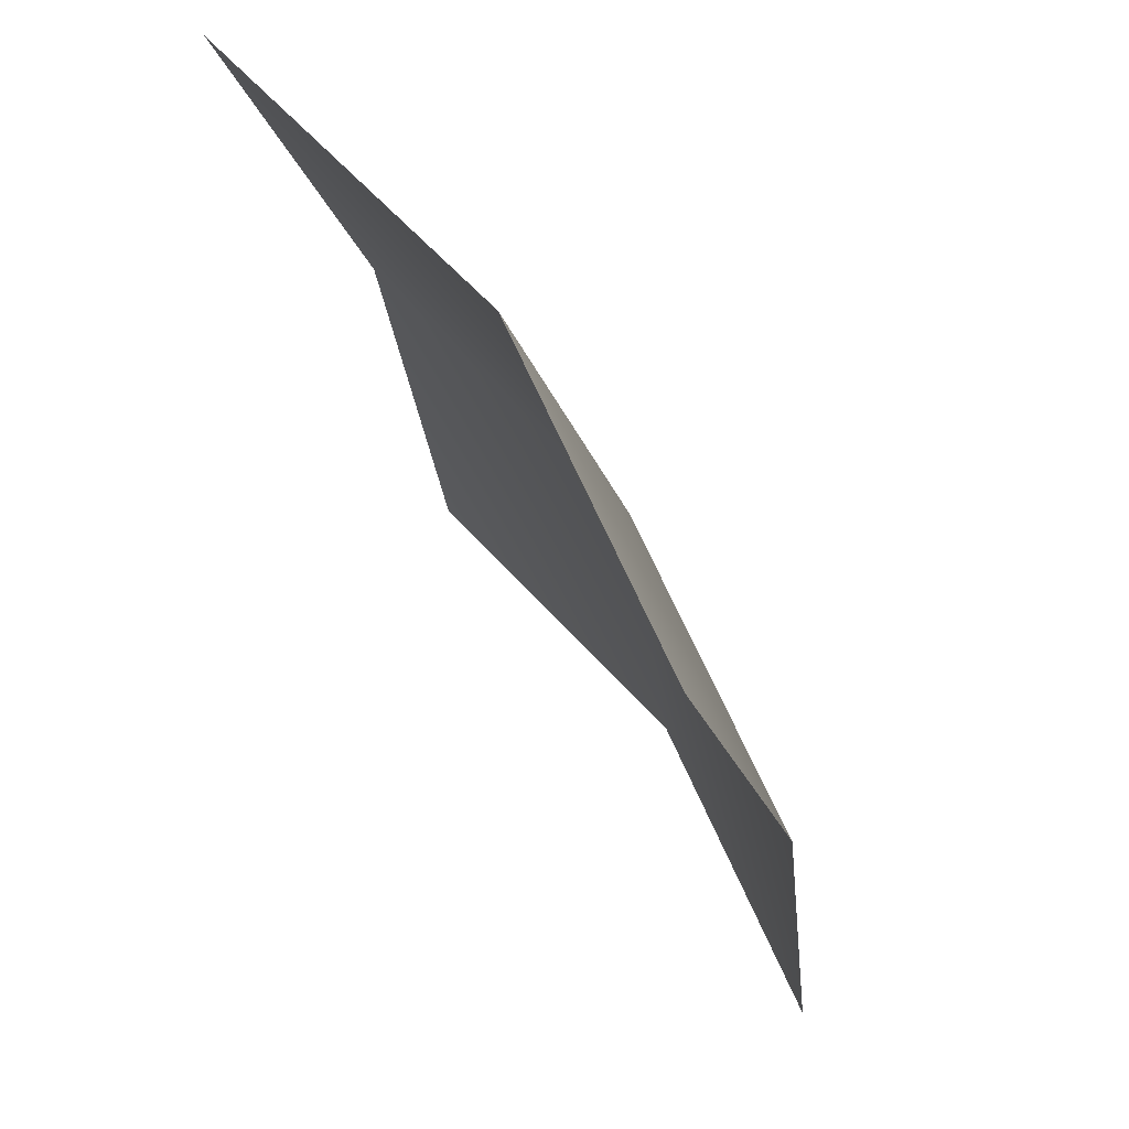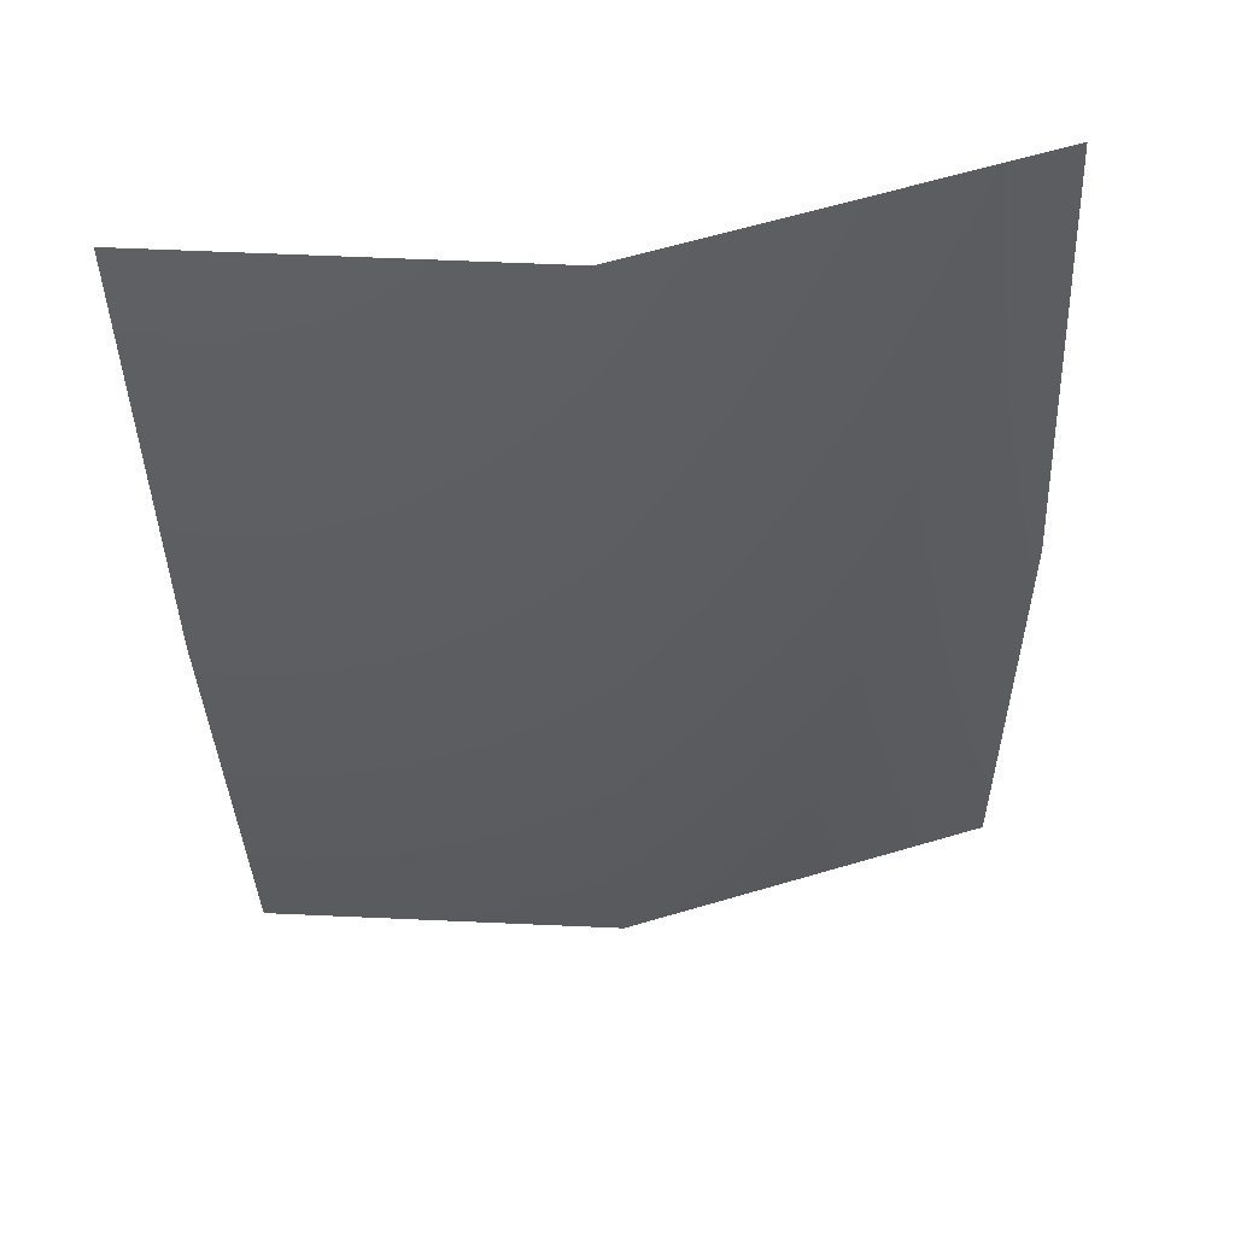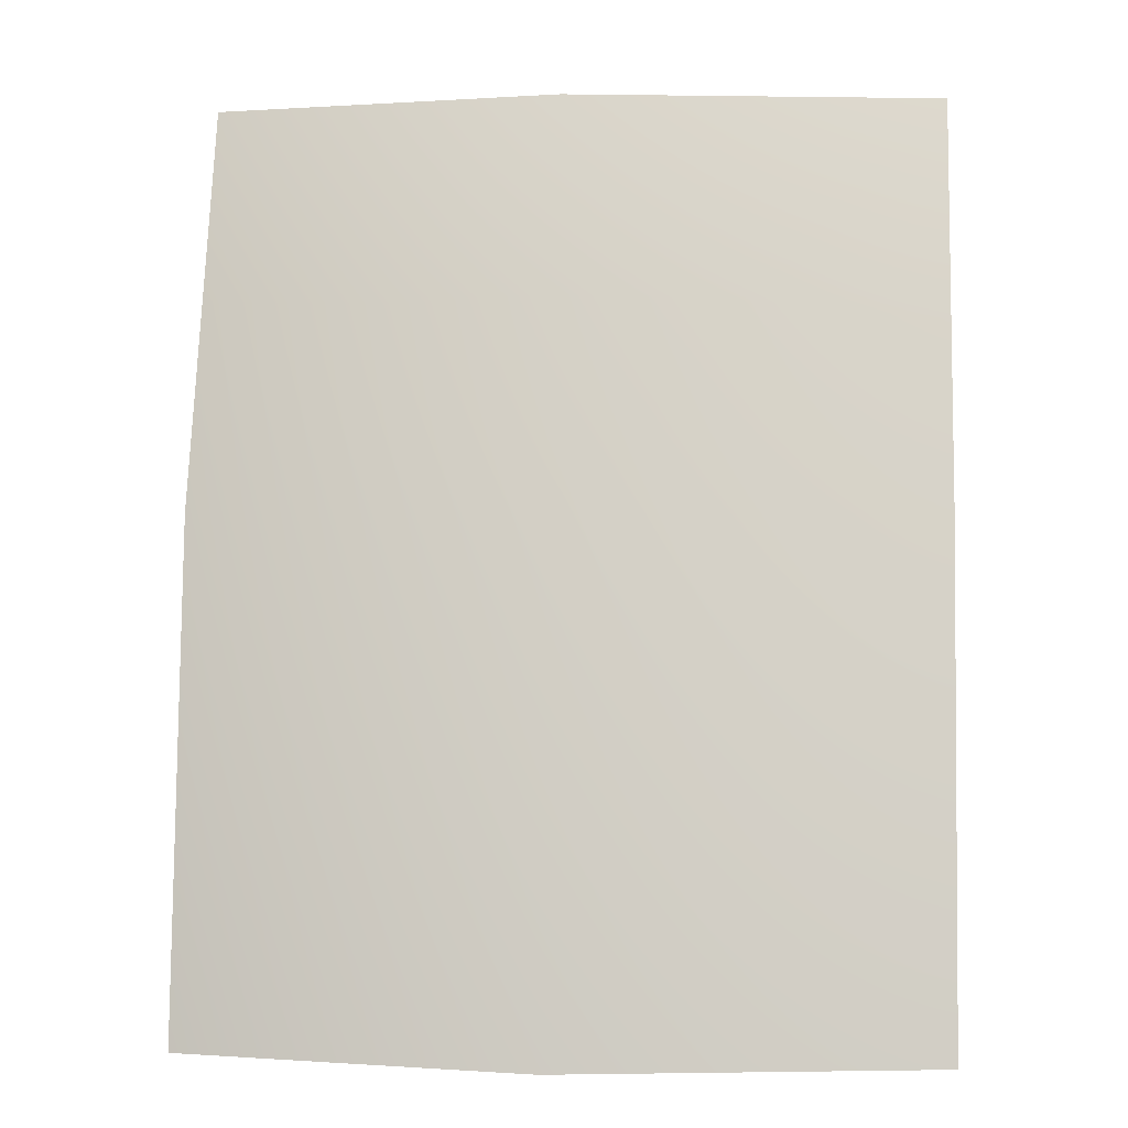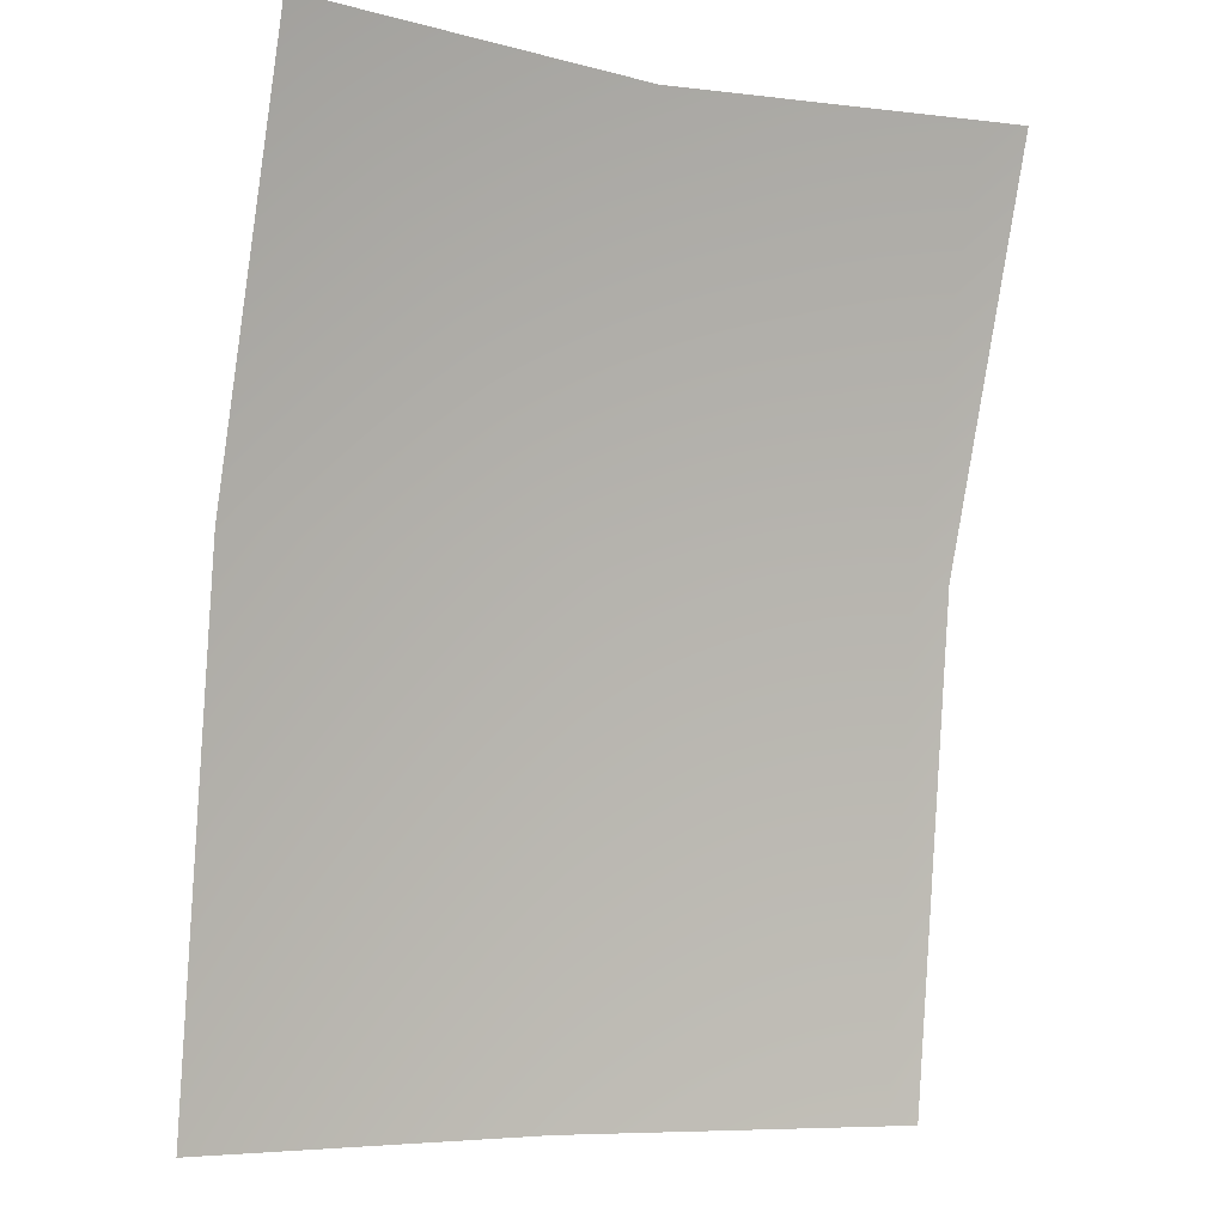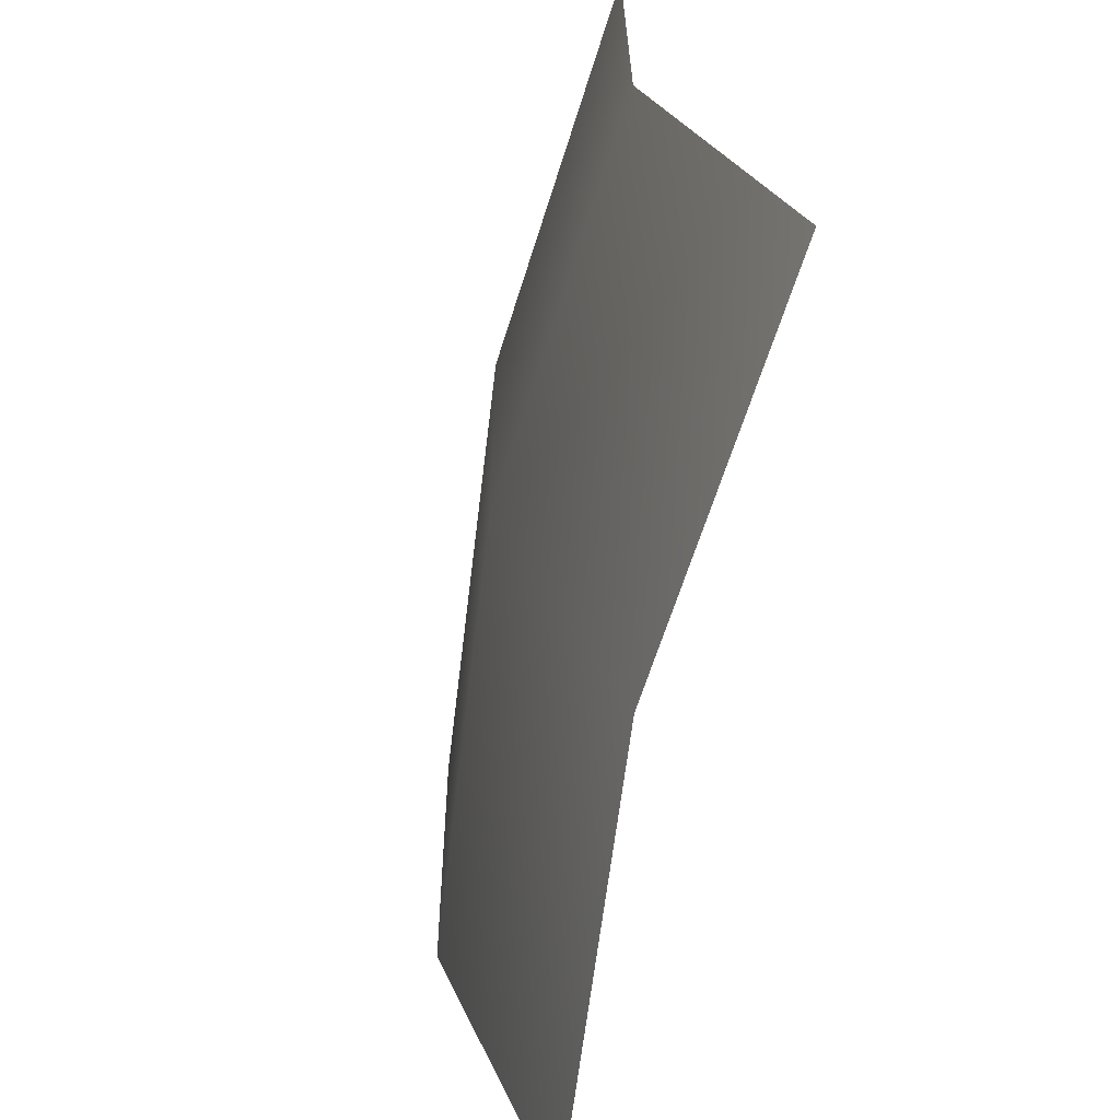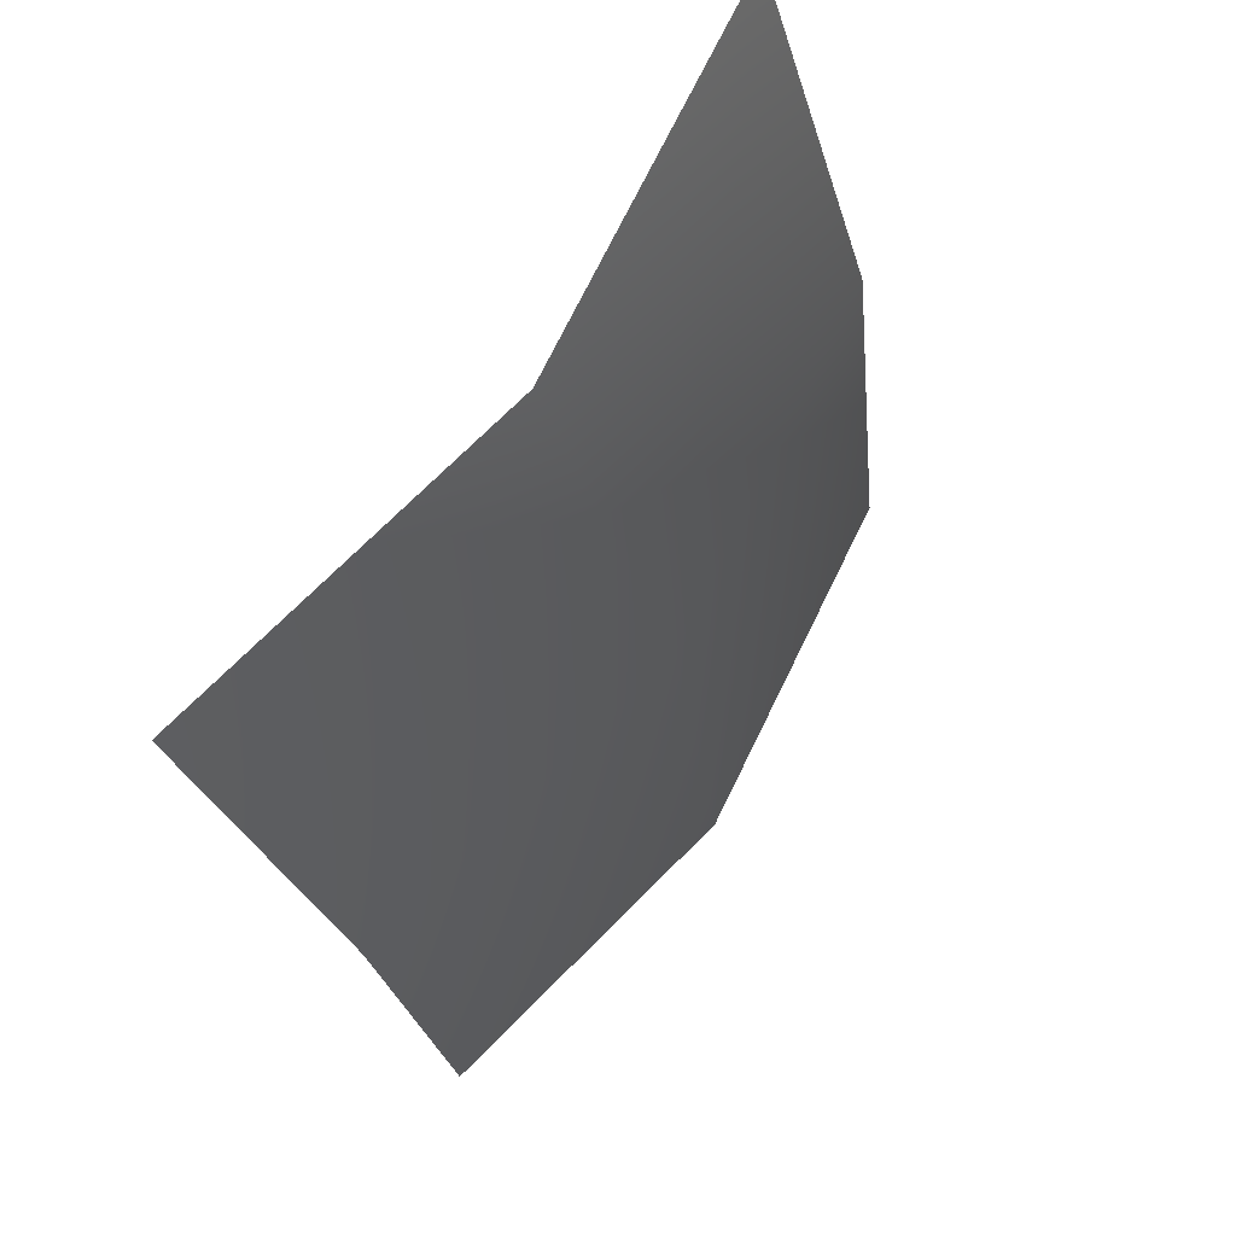
<metadata>
{"format":"obj","ext":"obj","renderer":"f3d","projection":"perspective","resolution":1024,"background":"white","views":[{"elev":59.2,"azim":-121.9,"up":"+Y"},{"elev":64.8,"azim":-7.2,"up":"+Y"},{"elev":0.2,"azim":5.9,"up":"+Y"},{"elev":-6.8,"azim":150.9,"up":"+Y"},{"elev":27.7,"azim":79.8,"up":"+Y"},{"elev":73.2,"azim":-54.7,"up":"+Y"}]}
</metadata>
<code>
g GrassPlane_a_OneS_03
v 0 -0.01699 -0
v -0 0.4072 -0.09017
v -0 0.2177 -0.02888
v -0.1651 0.4072 -0.1185
v -0.1651 0.2177 -0.0572
v -0.1651 -0.01699 -0.02832
v 0.174 -0.01699 -0.02832
v 0.174 0.4072 -0.1185
v 0.174 0.2177 -0.0572
f 6 1 3 5
f 5 3 2 4
f 1 7 9 3
f 3 9 8 2

</code>
